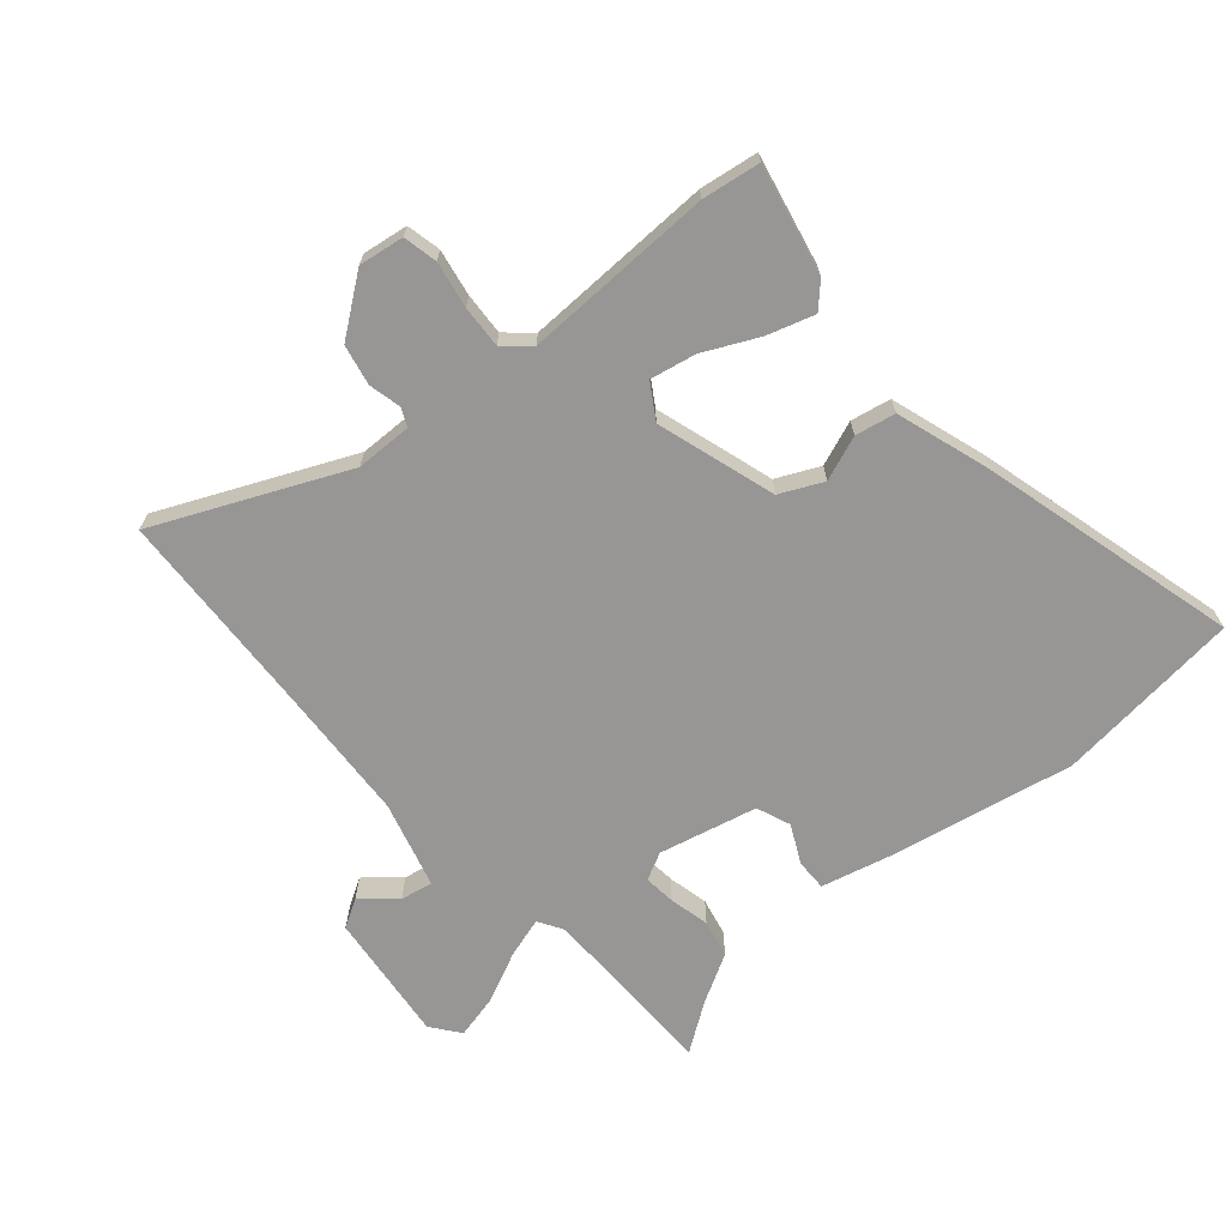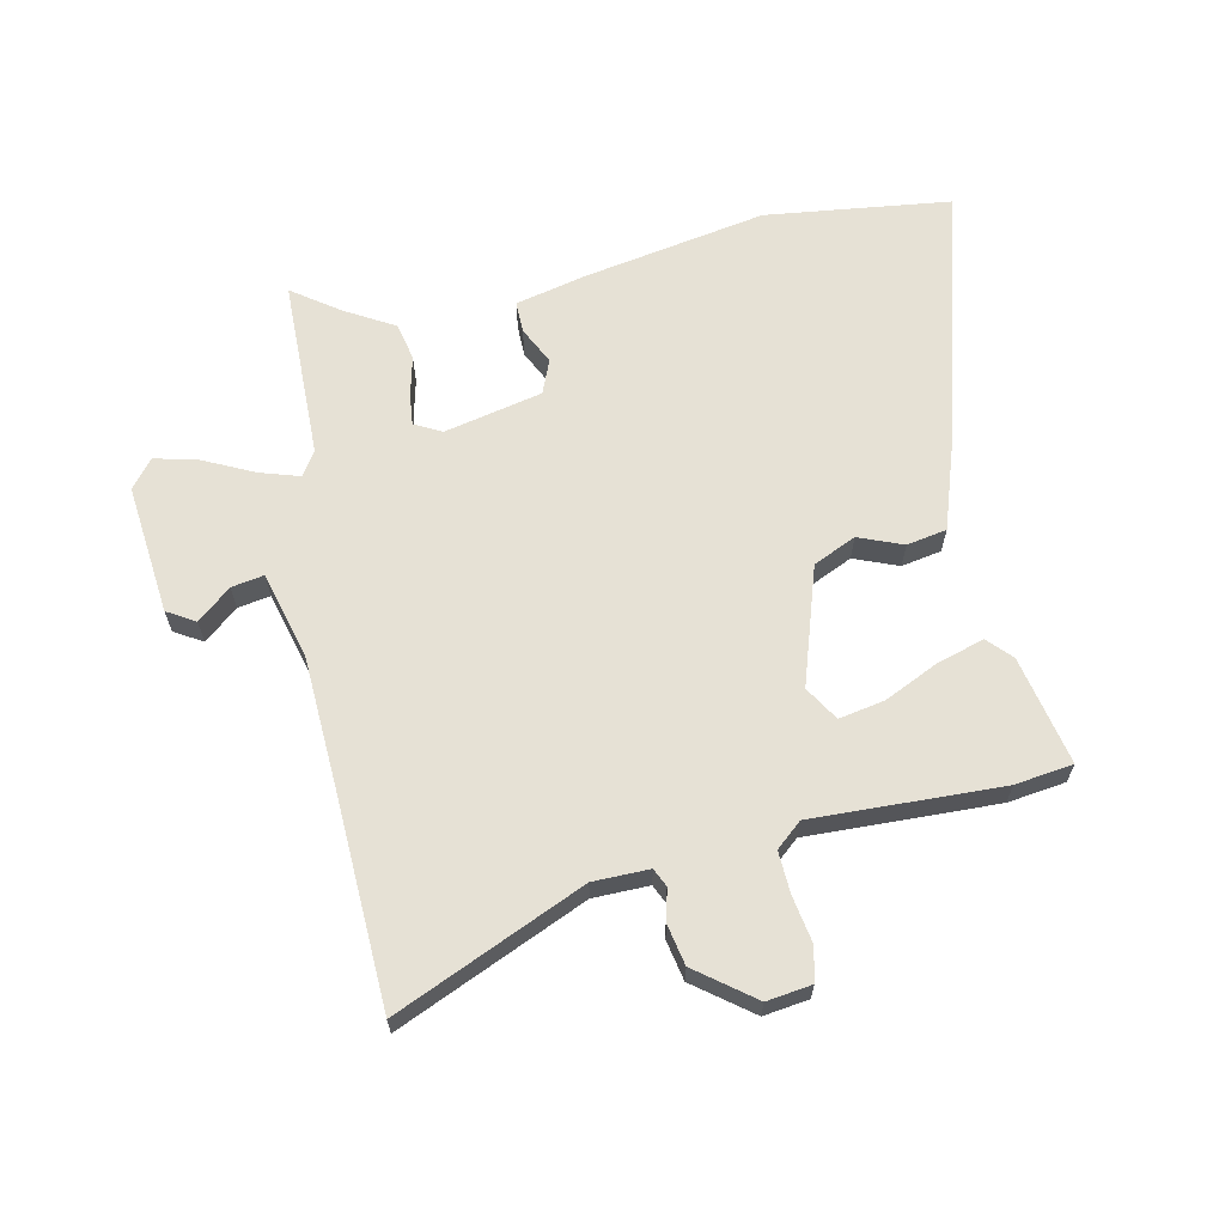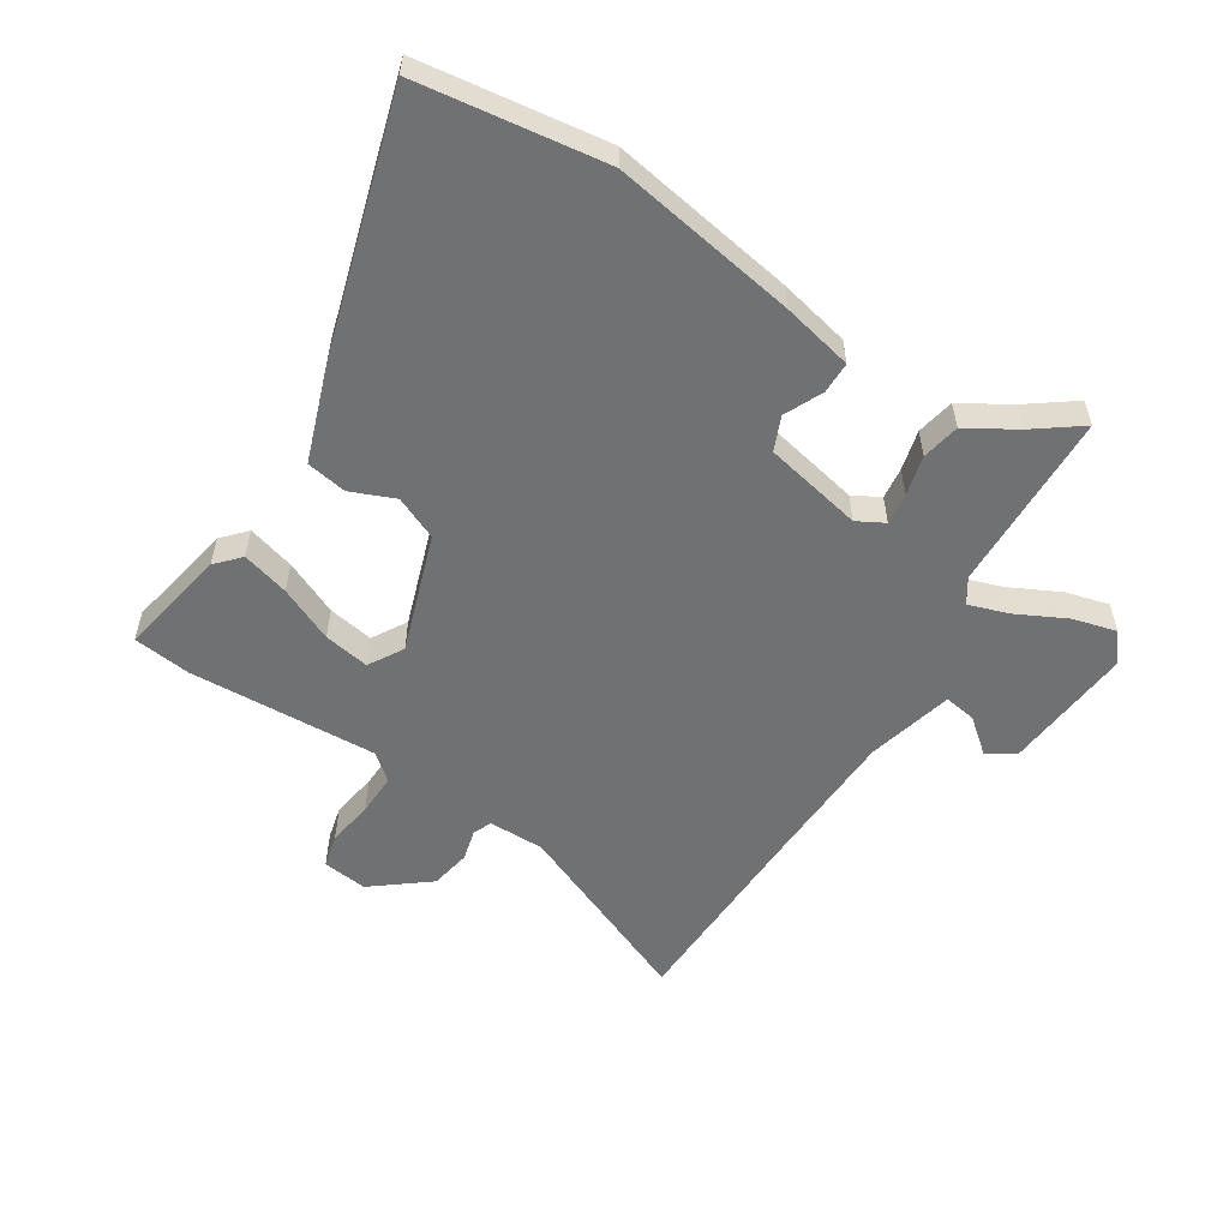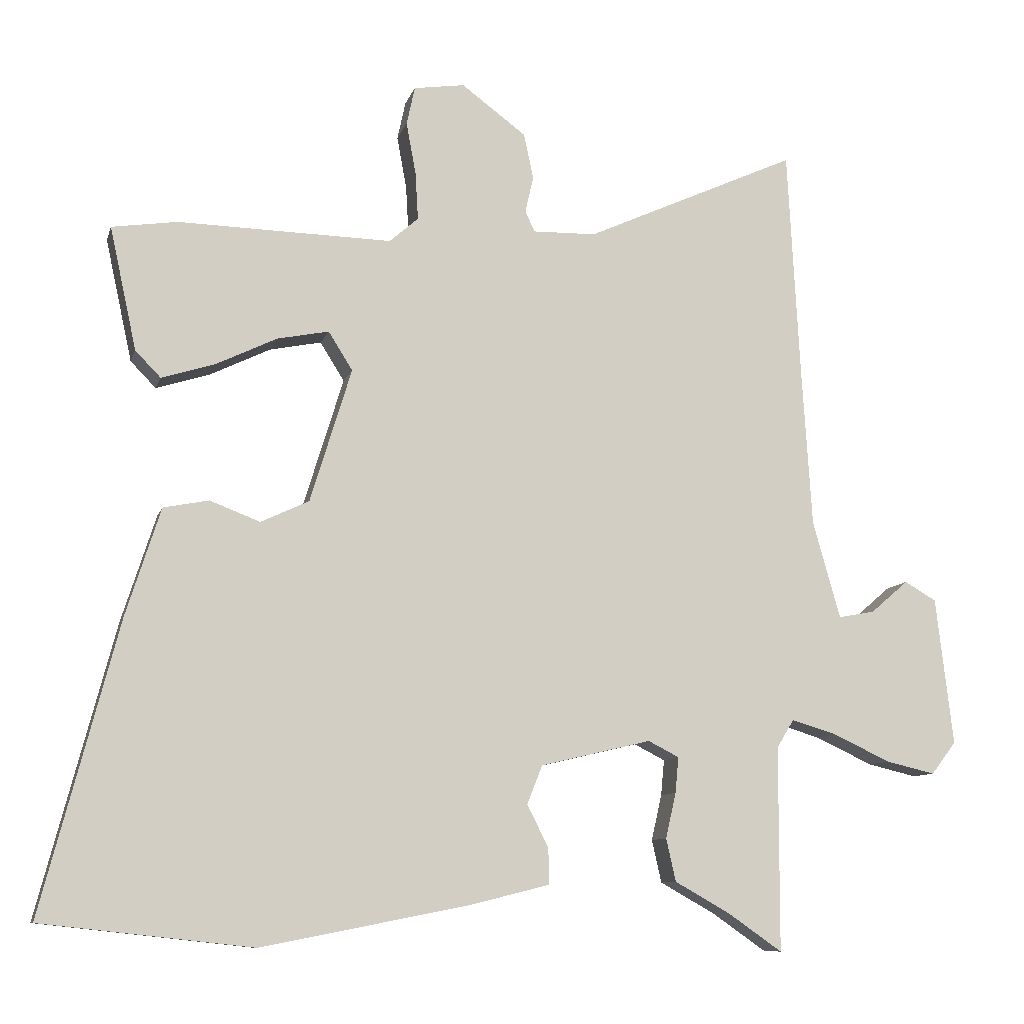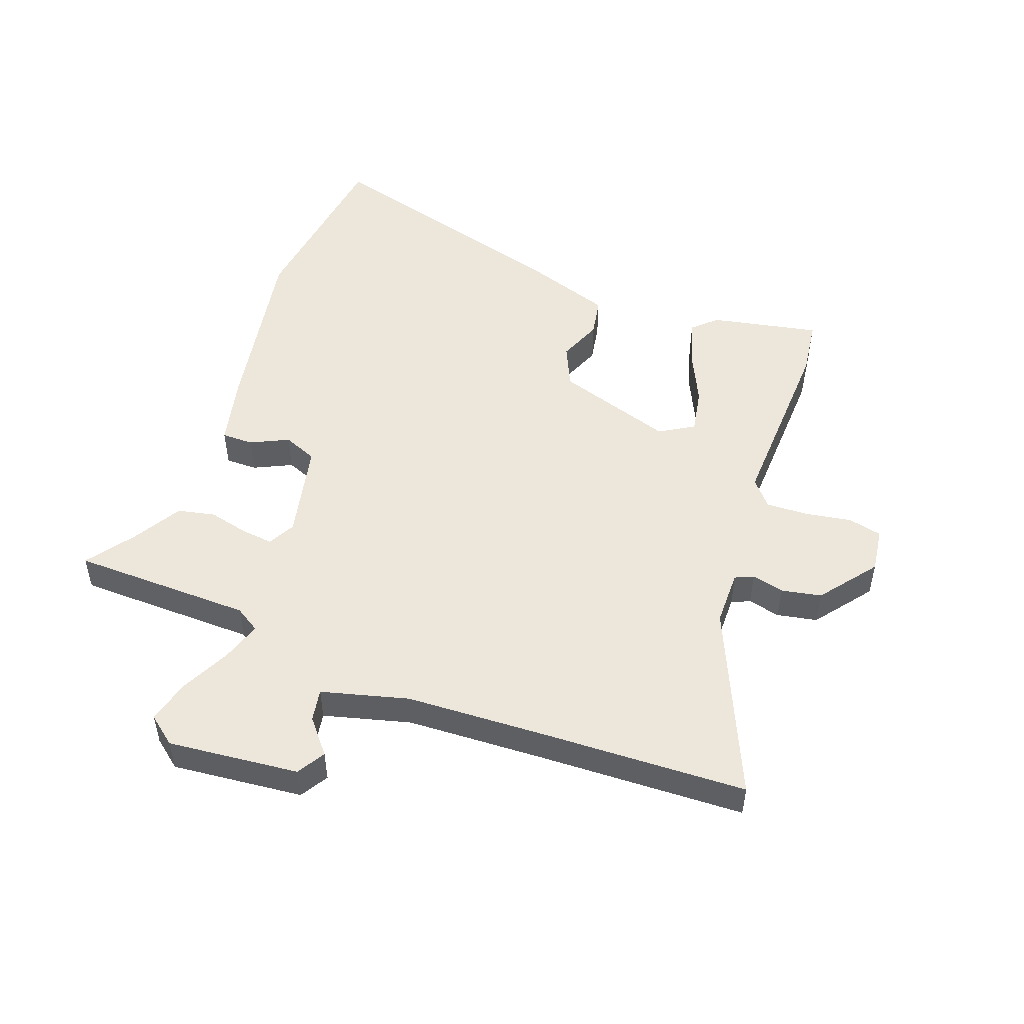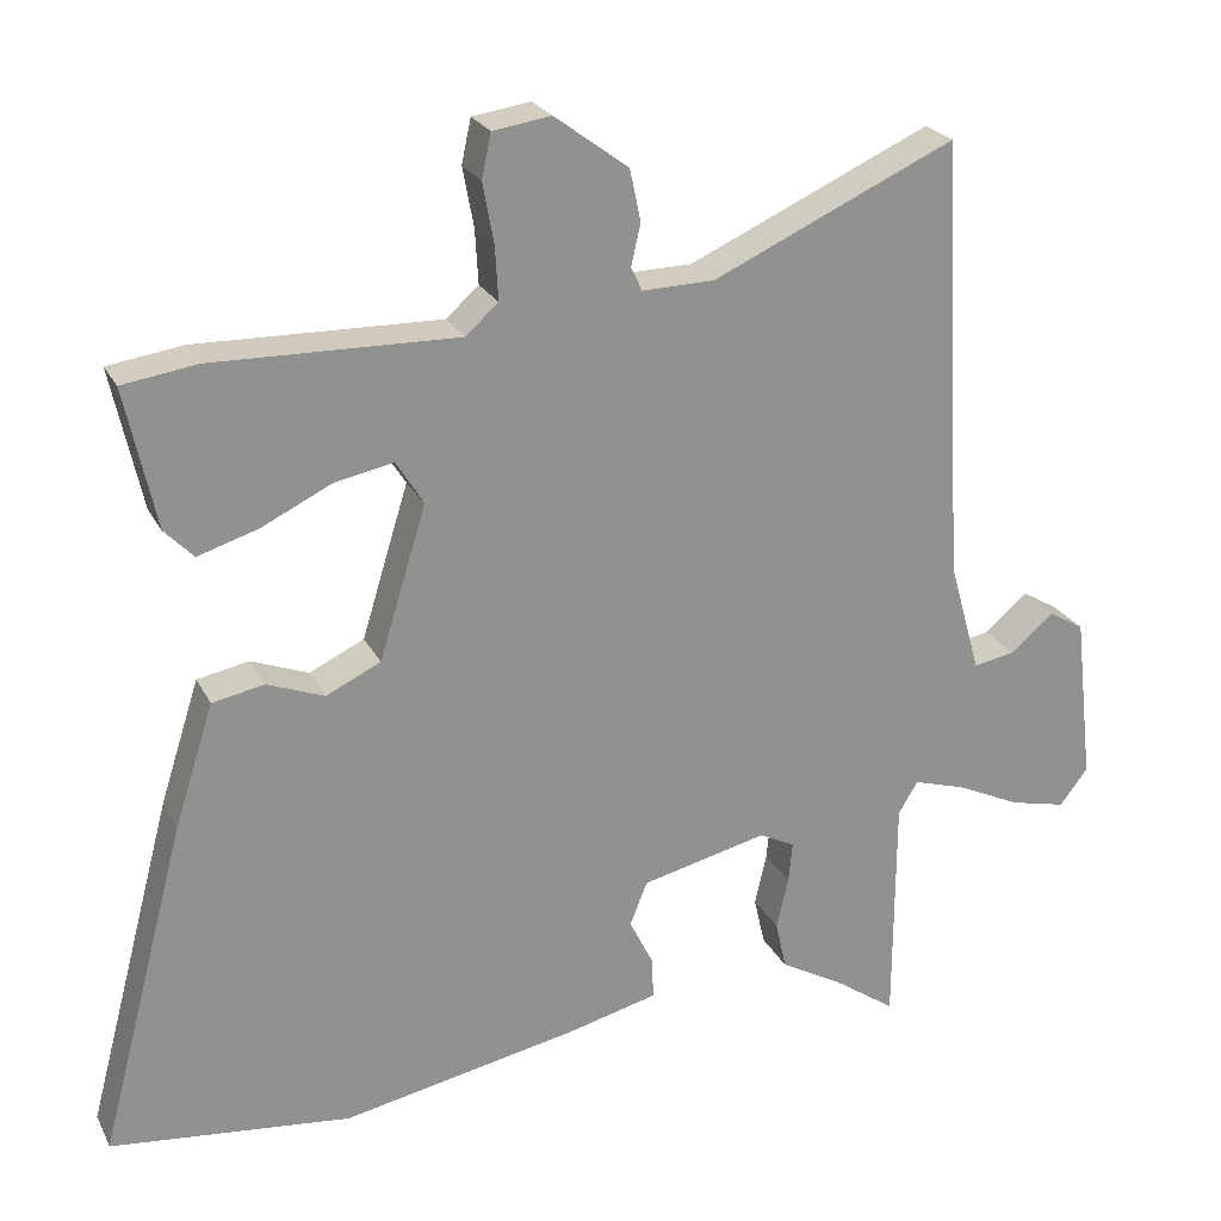
<metadata>
{"format":"obj","ext":"obj","renderer":"f3d","projection":"perspective","resolution":1024,"background":"white","views":[{"elev":-67.9,"azim":40.9,"up":"+Y"},{"elev":64.1,"azim":-11.3,"up":"+Y"},{"elev":-55.2,"azim":149.1,"up":"+Y"},{"elev":-9.6,"azim":166.0,"up":"+Z"},{"elev":50.3,"azim":-68.9,"up":"+Y"},{"elev":23.9,"azim":158.5,"up":"+Z"}]}
</metadata>
<code>
v 0.441 0.07 0.509
v 0.536 0.07 0.495
v 0.497 0.07 0.316
v 0.46 0.07 0.278
v 0.383 0.07 0.302
v 0.294 0.07 0.345
v 0.219 0.07 0.36
v 0.184 0.07 0.304
v 0.244 0.07 0.109
v 0.314 0.07 0.076
v 0.387 0.07 0.104
v 0.453 0.07 0.091
v 0.503 0.07 -0.065
v 0.614 0.07 -0.487
v 0.308 0.07 -0.521
v 0.006 0.07 -0.462
v -0.11 0.07 -0.433
v -0.109 0.07 -0.381
v -0.078 0.07 -0.319
v -0.1 0.07 -0.263
v -0.261 0.07 -0.225
v -0.306 0.07 -0.248
v -0.301 0.07 -0.3
v -0.286 0.07 -0.366
v -0.3 0.07 -0.428
v -0.38 0.07 -0.473
v -0.459 0.07 -0.528
v -0.46 0.07 -0.231
v -0.485 0.07 -0.19
v -0.551 0.07 -0.21
v -0.634 0.07 -0.249
v -0.706 0.07 -0.266
v -0.742 0.07 -0.219
v -0.717 0.07 -0.004
v -0.671 0.07 0.023
v -0.616 0.07 -0.024
v -0.563 0.07 -0.034
v -0.523 0.07 0.108
v -0.509 0.07 0.335
v -0.491 0.07 0.674
v -0.182 0.07 0.534
v -0.09 0.07 0.532
v -0.076 0.07 0.562
v -0.088 0.07 0.615
v -0.074 0.07 0.681
v 0.02 0.07 0.751
v 0.094 0.07 0.74
v 0.106 0.07 0.684
v 0.092 0.07 0.608
v 0.088 0.07 0.539
v 0.13 0.07 0.502
v 0.441 0 0.509
v 0.536 0 0.495
v 0.497 0 0.316
v 0.46 0 0.278
v 0.383 0 0.302
v 0.294 0 0.345
v 0.219 0 0.36
v 0.184 0 0.304
v 0.244 0 0.109
v 0.314 0 0.076
v 0.387 0 0.104
v 0.453 0 0.091
v 0.503 0 -0.065
v 0.614 0 -0.487
v 0.308 0 -0.521
v 0.006 0 -0.462
v -0.11 0 -0.433
v -0.109 0 -0.381
v -0.078 0 -0.319
v -0.1 0 -0.263
v -0.261 0 -0.225
v -0.306 0 -0.248
v -0.301 0 -0.3
v -0.286 0 -0.366
v -0.3 0 -0.428
v -0.38 0 -0.473
v -0.459 0 -0.528
v -0.46 0 -0.231
v -0.485 0 -0.19
v -0.551 0 -0.21
v -0.634 0 -0.249
v -0.706 0 -0.266
v -0.742 0 -0.219
v -0.717 0 -0.004
v -0.671 0 0.023
v -0.616 0 -0.024
v -0.563 0 -0.034
v -0.523 0 0.108
v -0.509 0 0.335
v -0.491 0 0.674
v -0.182 0 0.534
v -0.09 0 0.532
v -0.076 0 0.562
v -0.088 0 0.615
v -0.074 0 0.681
v 0.02 0 0.751
v 0.094 0 0.74
v 0.106 0 0.684
v 0.092 0 0.608
v 0.088 0 0.539
v 0.13 0 0.502
f 46 47 48 49
f 46 49 50
f 43 44 45 46
f 42 43 46 50
f 39 40 41
f 38 39 41 42
f 37 38 42 50
f 33 34 35 36
f 33 36 37
f 30 31 32 33
f 29 30 33 37
f 28 29 37 50
f 26 27 28
f 23 24 25 26
f 22 23 26 28
f 21 22 28 50
f 16 17 18 19
f 16 19 20
f 15 16 20
f 14 15 20
f 13 14 20
f 10 11 12 13
f 9 10 13 20
f 8 9 20 21
f 3 4 5 6
f 3 6 7
f 51 1 2 3
f 51 3 7
f 21 50 51
f 7 8 21 51
f 100 99 98 97
f 101 100 97
f 97 96 95 94
f 101 97 94 93
f 92 91 90
f 93 92 90 89
f 101 93 89 88
f 87 86 85 84
f 88 87 84
f 84 83 82 81
f 88 84 81 80
f 101 88 80 79
f 79 78 77
f 77 76 75 74
f 79 77 74 73
f 101 79 73 72
f 70 69 68 67
f 71 70 67
f 71 67 66
f 71 66 65
f 71 65 64
f 64 63 62 61
f 71 64 61 60
f 72 71 60 59
f 57 56 55 54
f 58 57 54
f 54 53 52 102
f 58 54 102
f 102 101 72
f 102 72 59 58
f 1 52 53 2
f 2 53 54 3
f 3 54 55 4
f 4 55 56 5
f 5 56 57 6
f 6 57 58 7
f 7 58 59 8
f 8 59 60 9
f 9 60 61 10
f 10 61 62 11
f 11 62 63 12
f 12 63 64 13
f 13 64 65 14
f 14 65 66 15
f 15 66 67 16
f 16 67 68 17
f 17 68 69 18
f 18 69 70 19
f 19 70 71 20
f 20 71 72 21
f 21 72 73 22
f 22 73 74 23
f 23 74 75 24
f 24 75 76 25
f 25 76 77 26
f 26 77 78 27
f 27 78 79 28
f 28 79 80 29
f 29 80 81 30
f 30 81 82 31
f 31 82 83 32
f 32 83 84 33
f 33 84 85 34
f 34 85 86 35
f 35 86 87 36
f 36 87 88 37
f 37 88 89 38
f 38 89 90 39
f 39 90 91 40
f 40 91 92 41
f 41 92 93 42
f 42 93 94 43
f 43 94 95 44
f 44 95 96 45
f 45 96 97 46
f 46 97 98 47
f 47 98 99 48
f 48 99 100 49
f 49 100 101 50
f 50 101 102 51
f 51 102 52 1

</code>
